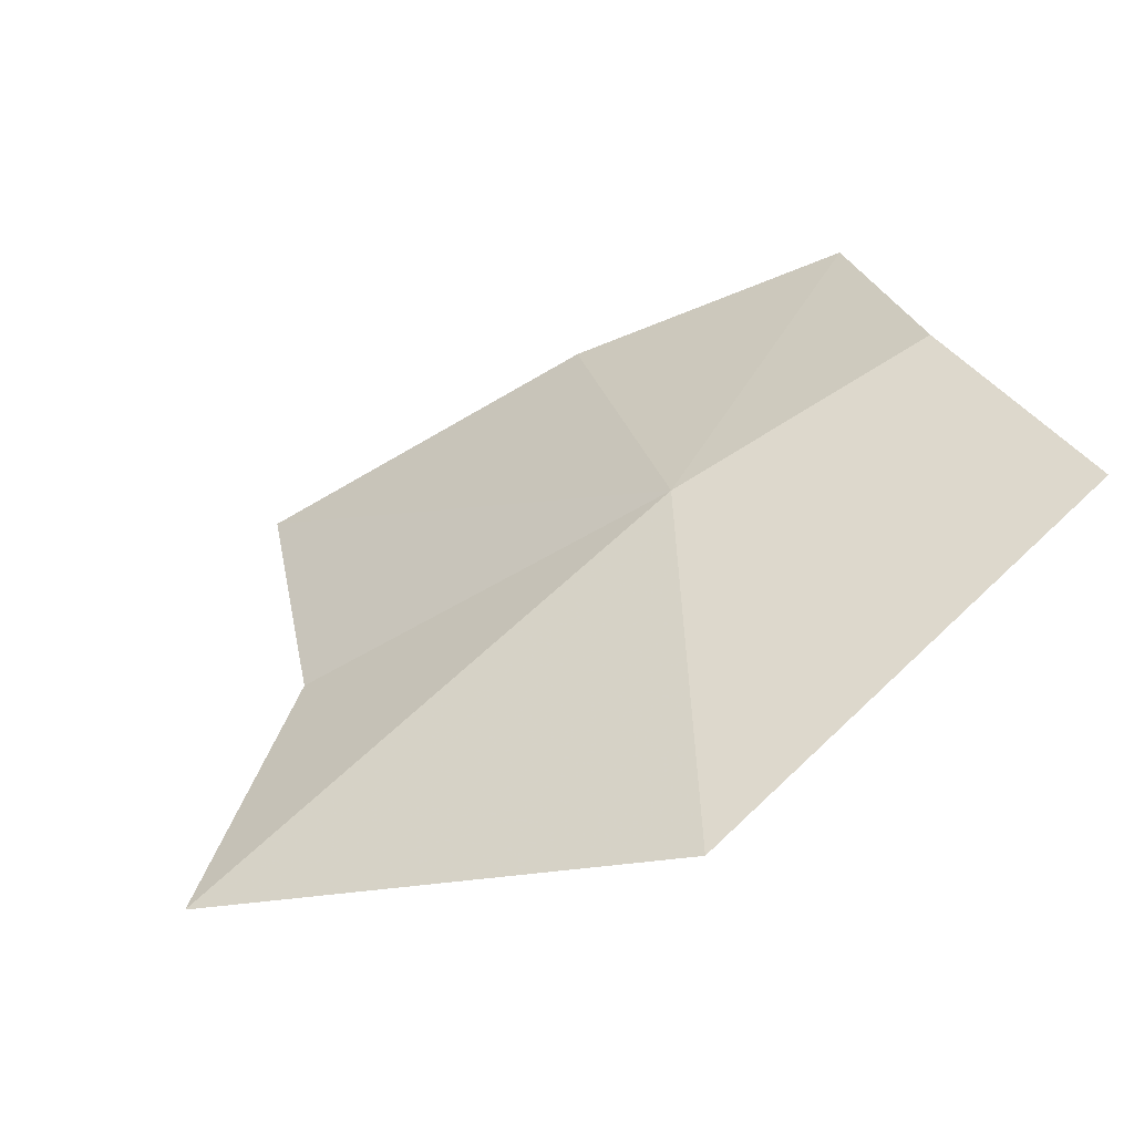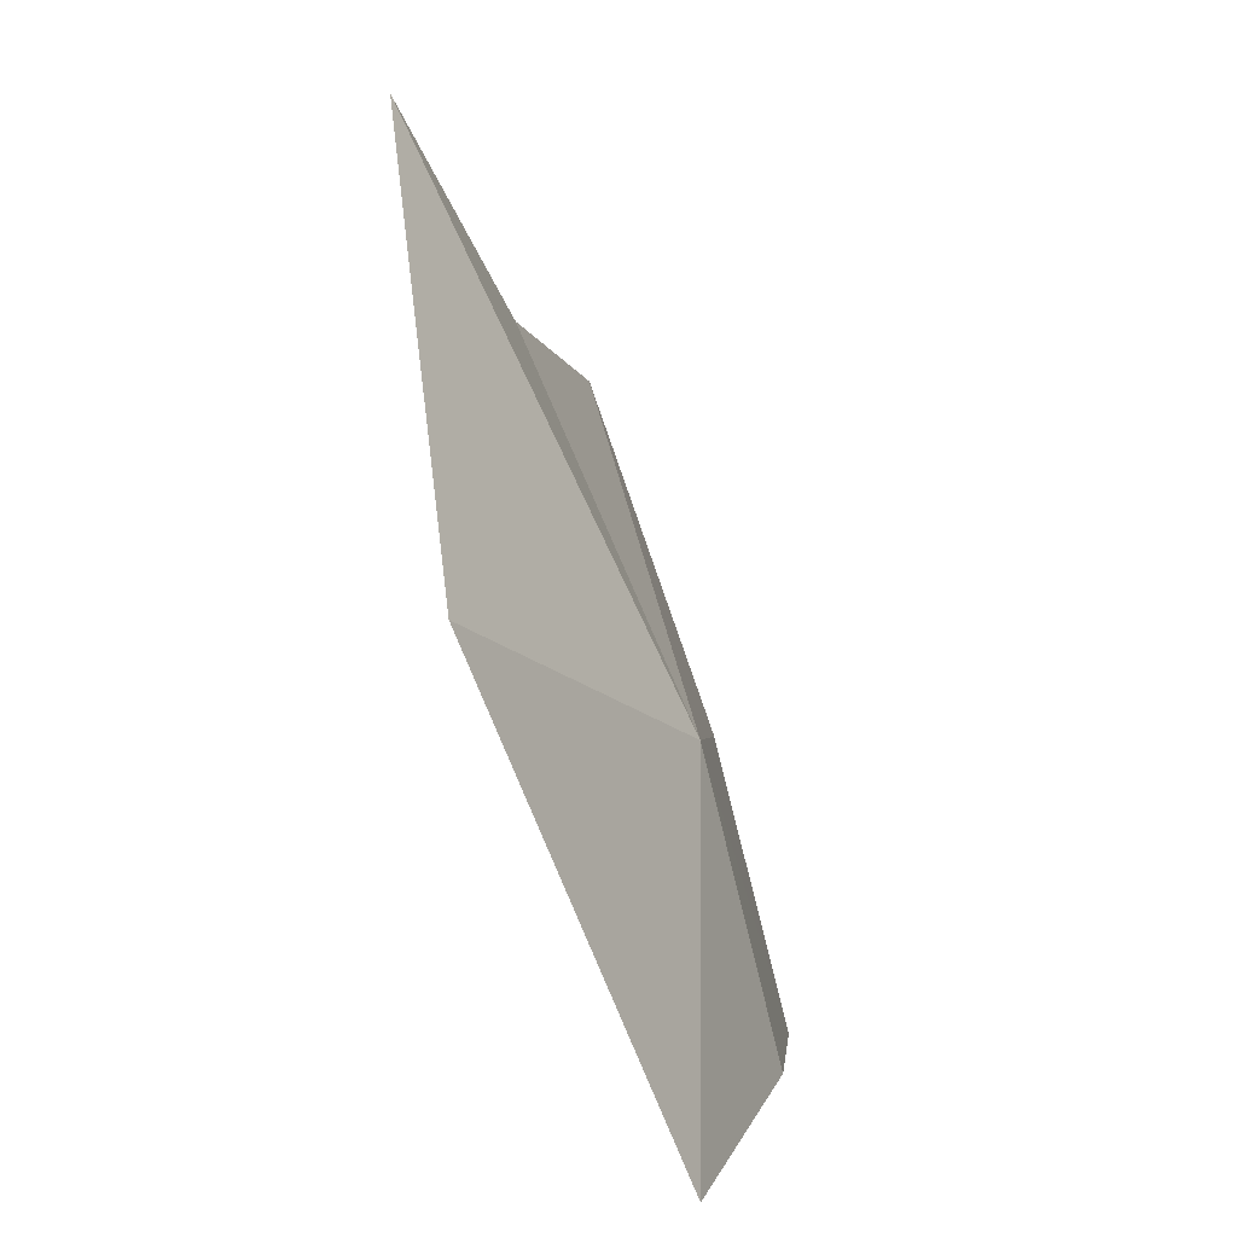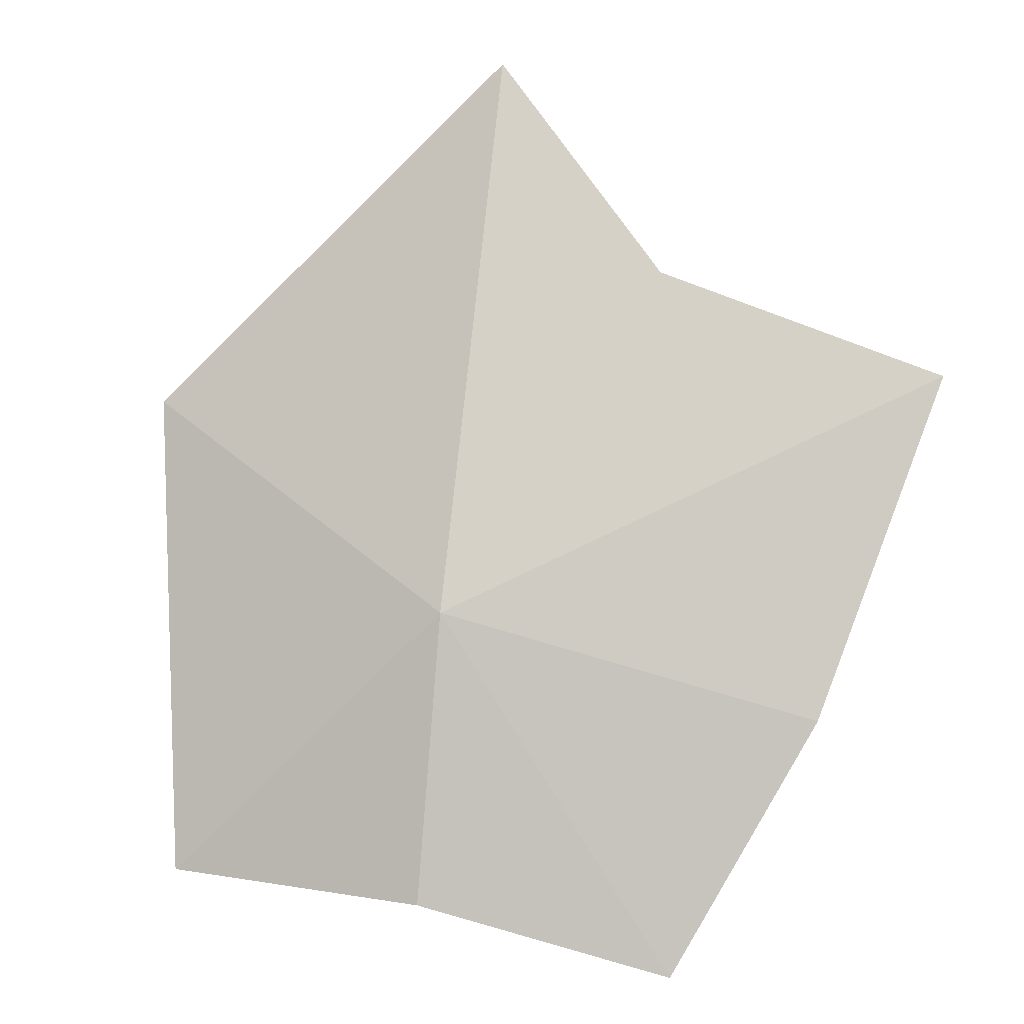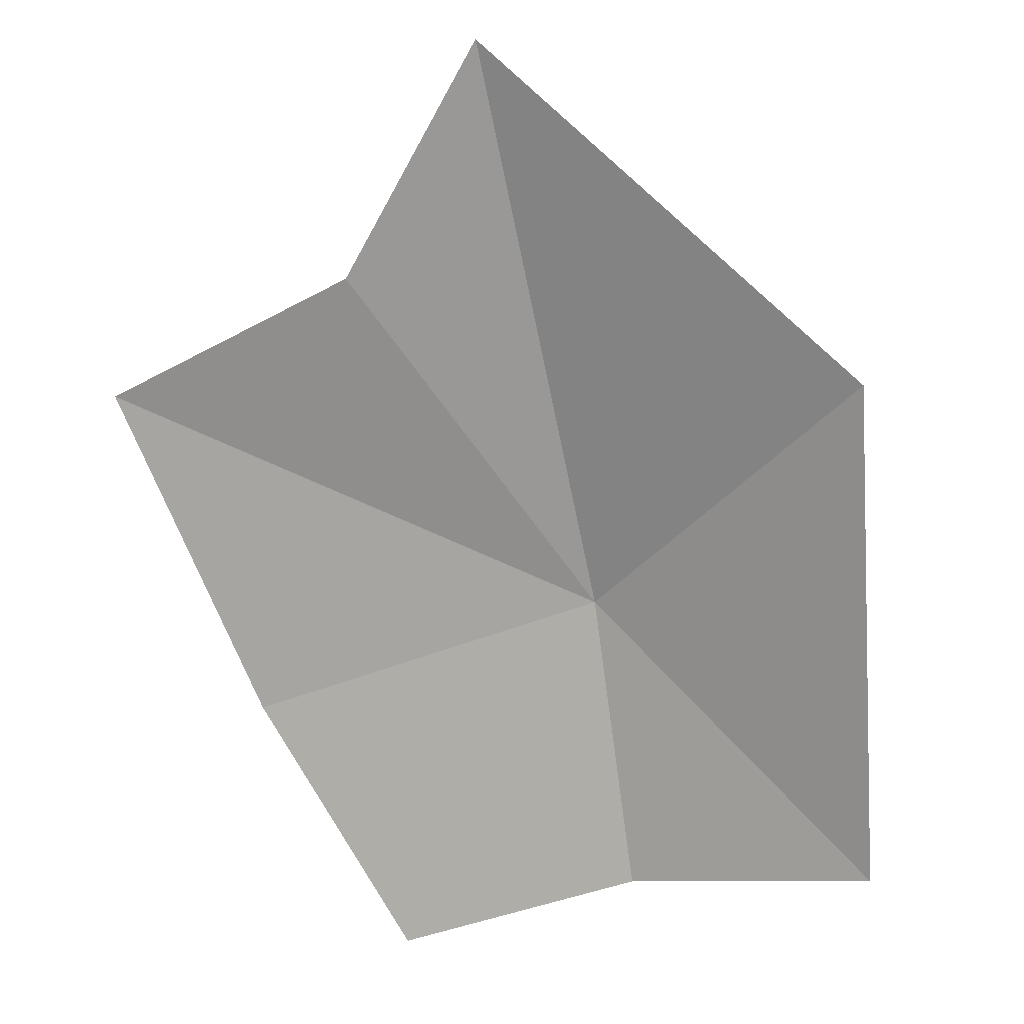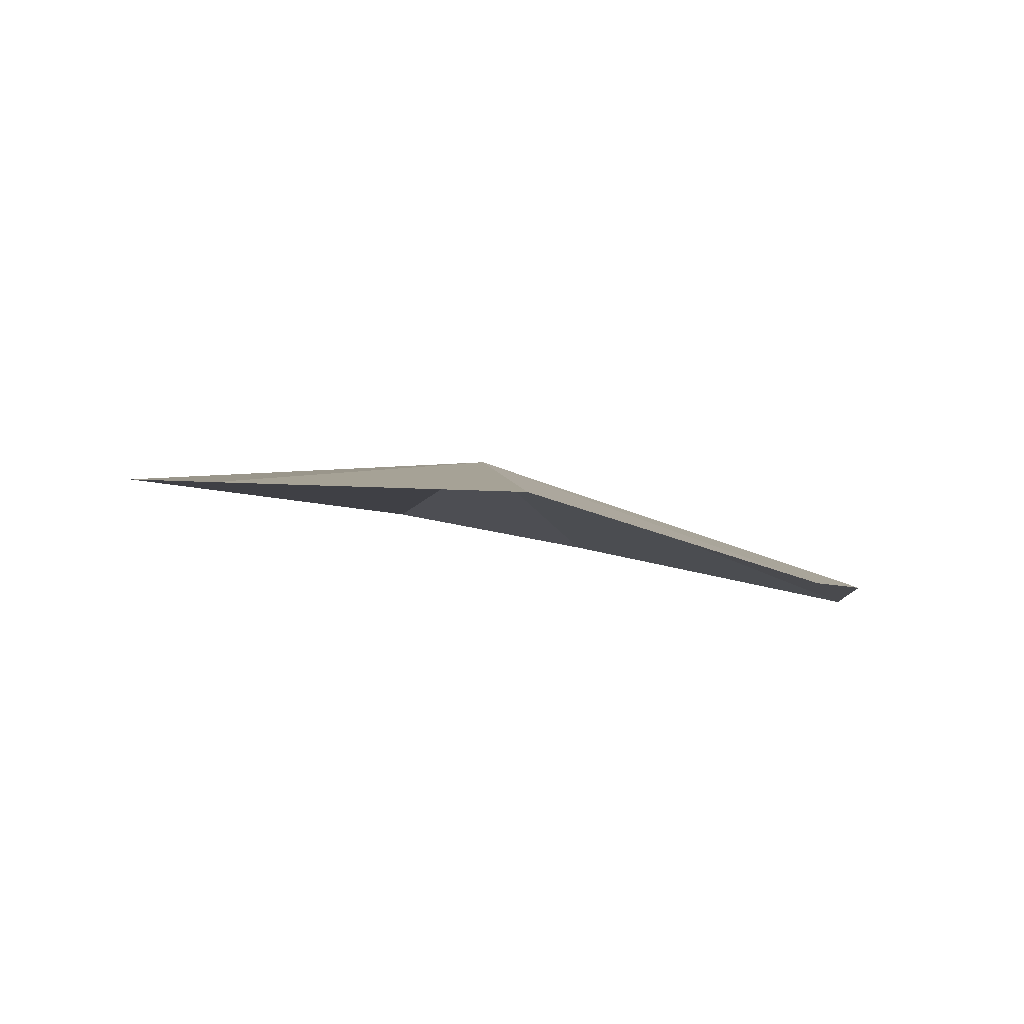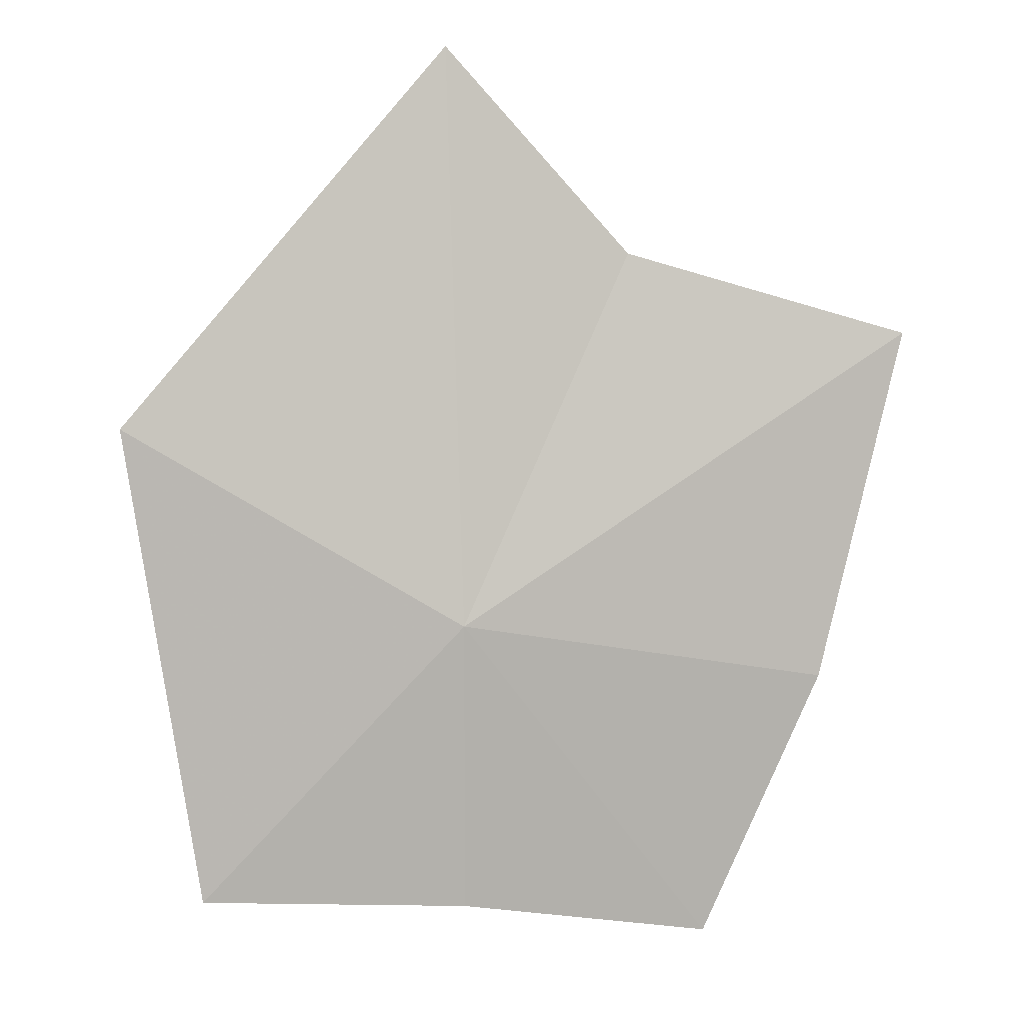
<metadata>
{"format":"obj","ext":"obj","renderer":"f3d","projection":"perspective","resolution":1024,"background":"white","views":[{"elev":41.0,"azim":61.4,"up":"+Y"},{"elev":13.0,"azim":111.0,"up":"+Z"},{"elev":14.6,"azim":-156.5,"up":"+Z"},{"elev":-8.4,"azim":37.6,"up":"+Z"},{"elev":20.9,"azim":172.8,"up":"+Y"},{"elev":25.4,"azim":-174.8,"up":"+Z"}]}
</metadata>
<code>
v -15.6 33.06 13.97
v -15.68 33.94 10.54
v -18.61 33.08 9.772
v -19.93 31.71 12.76
v -17.36 30.35 17.81
v -20.82 29.82 16.68
v -15.09 30.03 20.26
v -11.34 32.28 16.05
v -12.45 34.19 10.56
f 1 2 3
f 1 3 4
f 1 6 5
f 1 5 7
f 1 7 8
f 1 8 9
f 1 4 6
f 1 9 2

</code>
